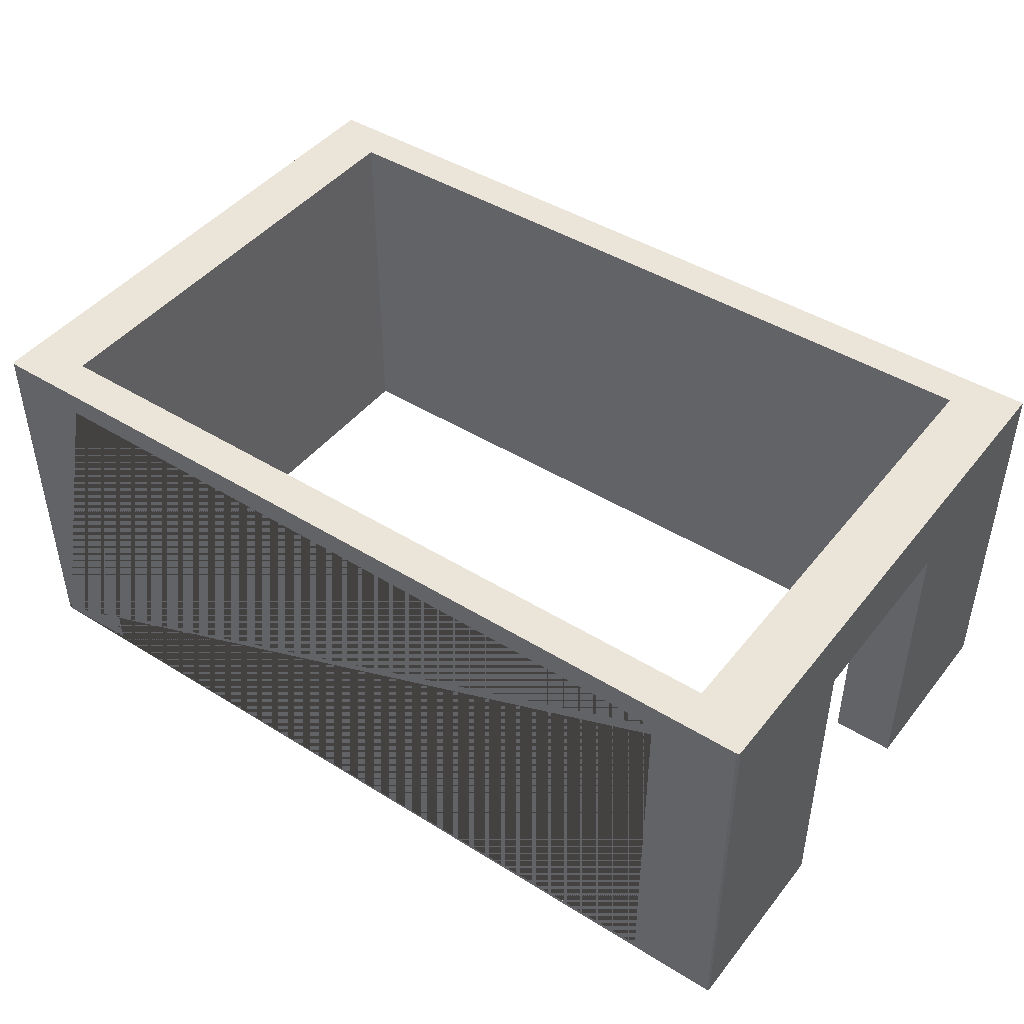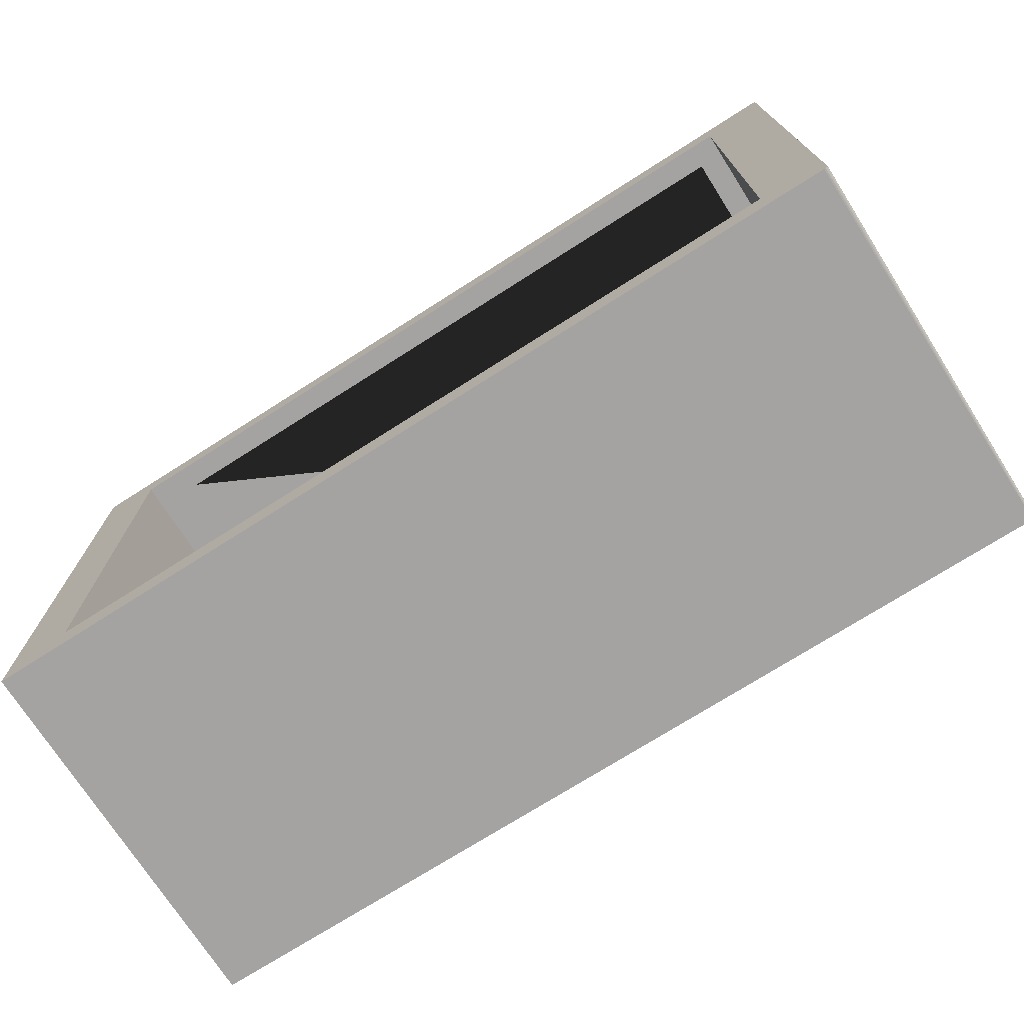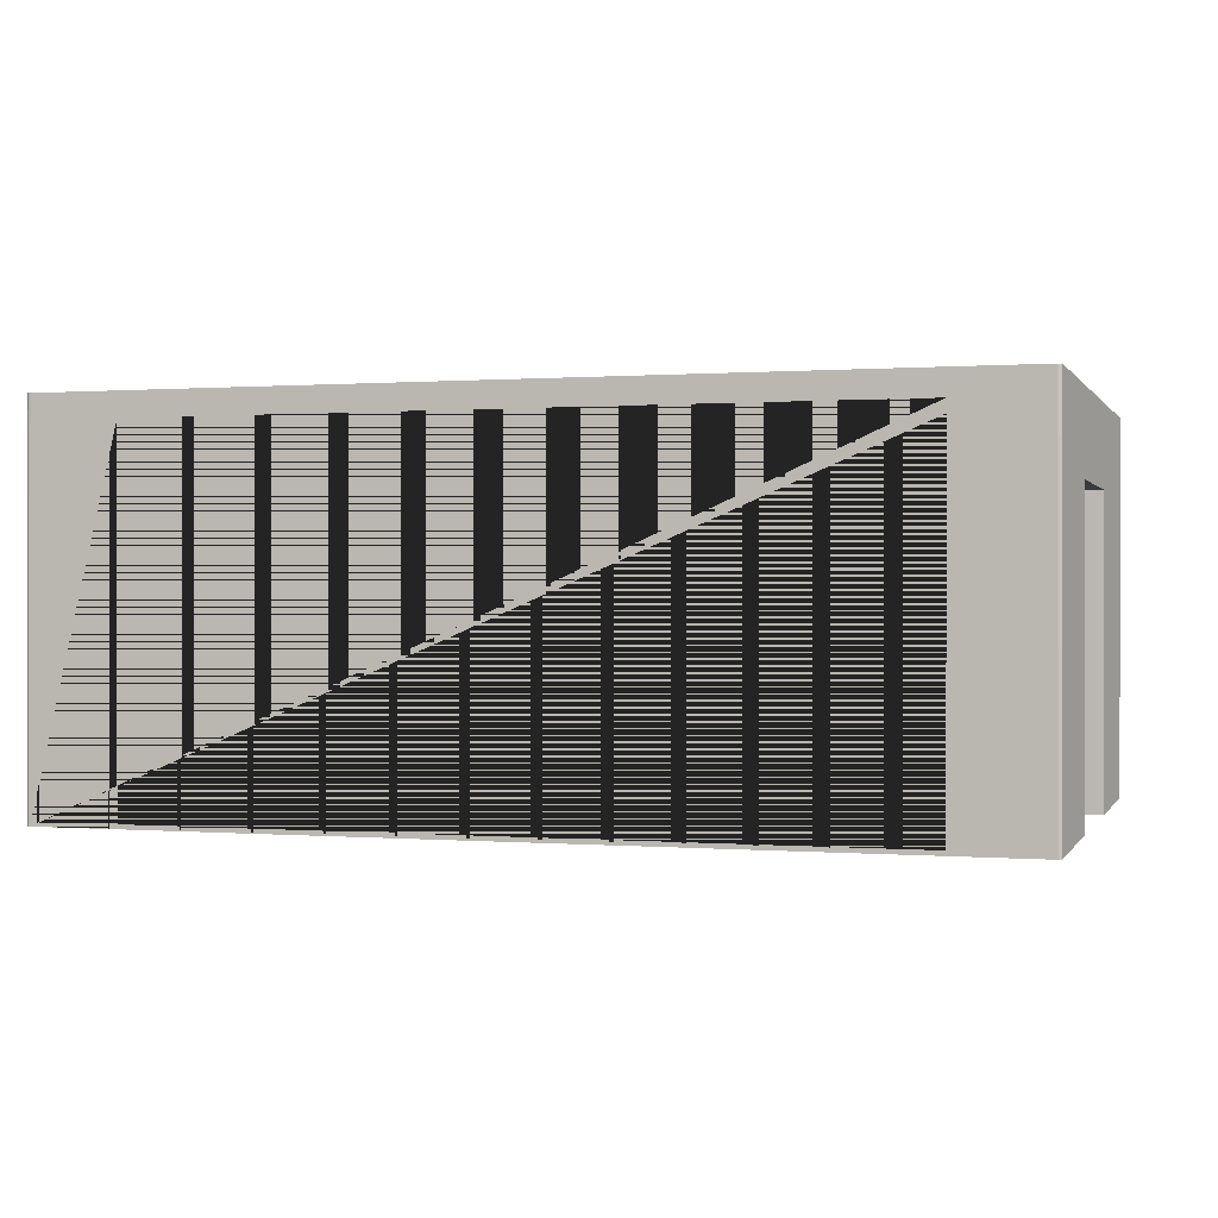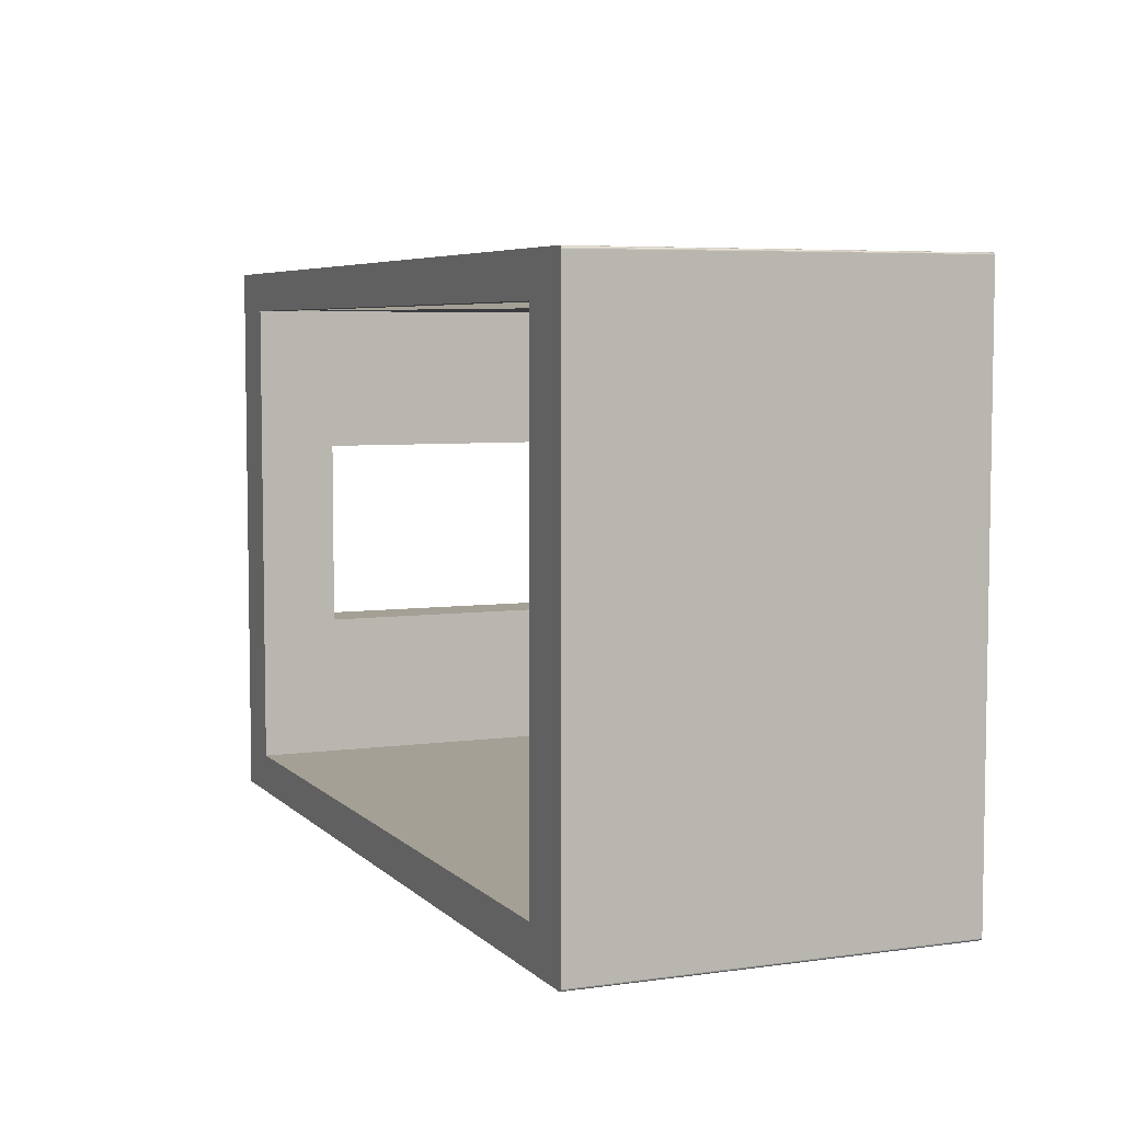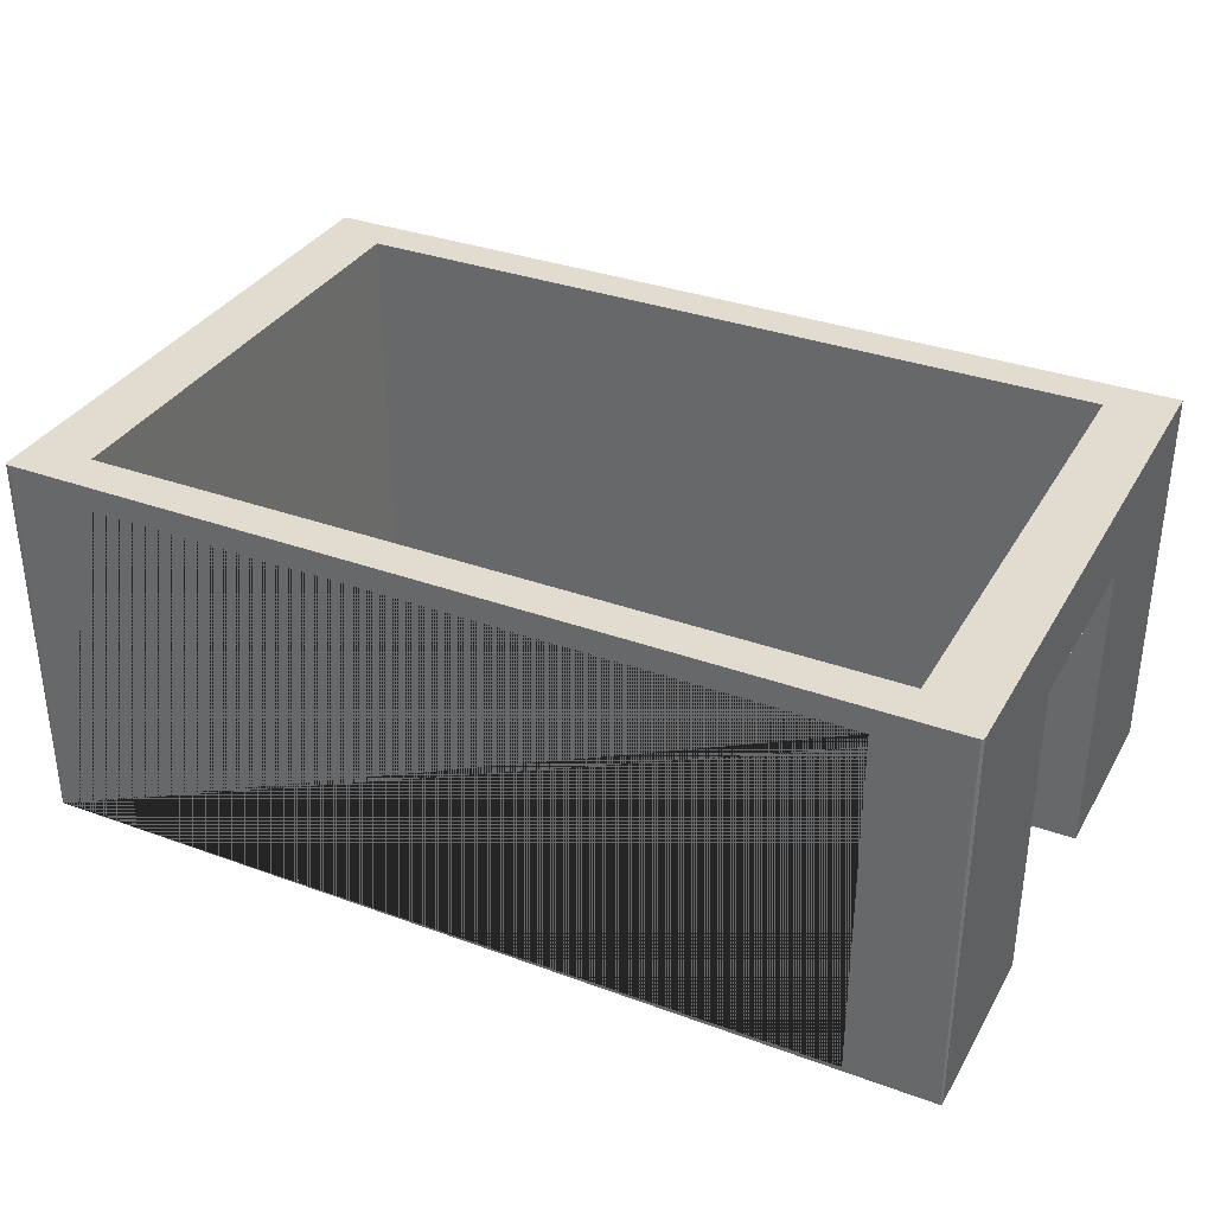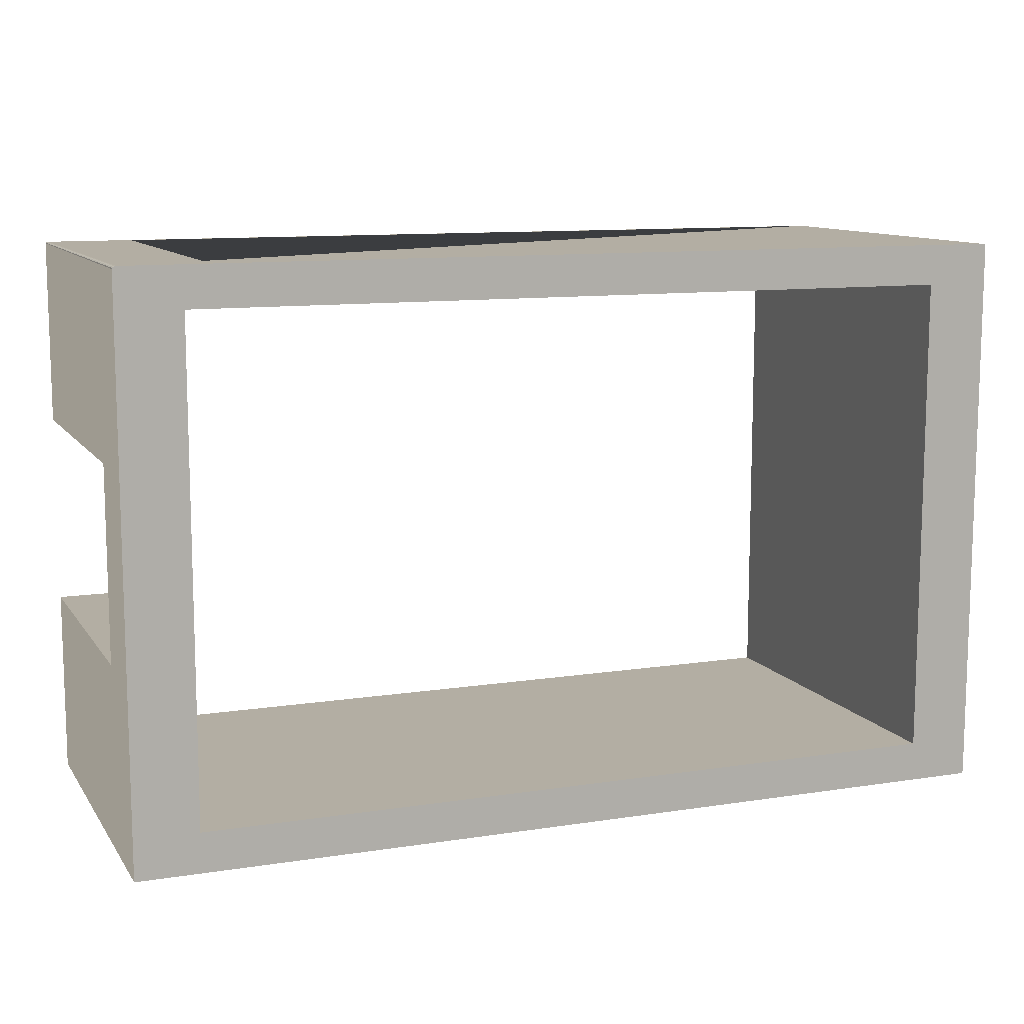
<metadata>
{"format":"obj","ext":"obj","renderer":"f3d","projection":"perspective","resolution":1024,"background":"white","views":[{"elev":44.7,"azim":35.8,"up":"+Y"},{"elev":-73.1,"azim":-147.5,"up":"+Z"},{"elev":0.3,"azim":16.8,"up":"+Y"},{"elev":5.7,"azim":-113.0,"up":"+Z"},{"elev":34.3,"azim":26.2,"up":"+Y"},{"elev":10.9,"azim":158.9,"up":"+Z"}]}
</metadata>
<code>
o maus_Muro.app.BK.nrm_z270_Cube.047
v 4.629 3.144 -2.932
v -3.974 3.144 2.517
v -3.974 3.144 -2.517
v 3.974 3.144 2.517
v 3.974 3.144 -2.517
v 3.974 2.319 -0.996
v 4.629 2.319 -0.996
v 4.629 2.319 0.996
v 3.974 2.319 0.996
v -4.629 3.144 2.906
v -4.588 3.144 2.932
v -4.6 3.144 2.913
v -4.626 3.144 2.916
v -4.617 3.144 2.924
v -4.603 3.144 2.93
v -4.588 3.144 -2.932
v -4.629 3.144 -2.906
v -4.6 3.144 -2.913
v -4.603 3.144 -2.93
v -4.617 3.144 -2.924
v -4.626 3.144 -2.916
v 4.588 3.144 2.932
v 4.629 3.144 2.906
v 4.6 3.144 2.913
v 4.603 3.144 2.93
v 4.617 3.144 2.924
v 4.626 3.144 2.916
v -4.627 -0.7845 2.922
v 4.629 -0.7845 -2.932
v -3.974 -0.7845 -2.517
v -4.621 -0.7845 -2.924
v -4.598 -0.7845 2.932
v 4.629 -0.7845 2.916
v 4.614 -0.7845 2.931
v -4.629 -0.7845 2.916
v -4.61 -0.7845 2.931
v 3.974 -0.7845 2.517
v 3.974 -0.7845 -0.996
v 4.629 -0.7845 0.996
v -4.601 -0.7845 -2.932
v -4.627 -0.7845 -2.916
v 4.622 -0.7845 2.927
v -4.62 -0.7845 2.927
v 3.974 -0.7845 0.996
v -4.612 -0.7845 -2.93
v -3.974 -0.7845 2.517
v -4.629 -0.7845 -2.906
v 3.974 -0.7845 -2.517
v 4.627 -0.7845 2.922
v 4.605 -0.7845 2.932
v 4.629 -0.7845 -0.996
v 3.712 -0.7395 2.932
v 3.712 -0.7395 2.517
v 3.712 2.896 2.932
v 3.712 2.77 2.932
v 3.712 2.896 2.517
v -3.712 2.896 2.932
v -3.712 2.896 2.517
v -3.712 -0.4057 2.932
v -3.712 -0.7395 2.932
v -3.712 -0.7395 2.517
v -3.712 -0.6549 2.517
v 3.472 2.896 2.517
f 3 10 2
f 38 7 6
f 8 44 9
f 7 9 6
f 23 5 4
f 2 22 4
f 16 3 5
f 10 13 12
f 13 14 12
f 14 15 12
f 15 11 12
f 16 19 18
f 19 20 18
f 20 21 18
f 21 17 18
f 22 25 24
f 25 26 24
f 26 27 24
f 27 23 24
f 40 19 16
f 45 20 19
f 31 21 20
f 41 17 21
f 50 25 22
f 34 26 25
f 26 49 27
f 27 33 23
f 46 62 61 53 56 63 4 37
f 29 16 1
f 30 2 46
f 32 15 36
f 28 14 13
f 47 10 17
f 32 59 57 54 55 22 11
f 1 23 7
f 48 3 30
f 36 14 43
f 35 13 10
f 6 9 4
f 3 18 17
f 17 10 3
f 10 12 2
f 38 51 7
f 8 39 44
f 7 8 9
f 4 24 23
f 23 1 5
f 2 12 11
f 11 22 2
f 22 24 4
f 5 1 16
f 16 18 3
f 40 45 19
f 45 31 20
f 31 41 21
f 41 47 17
f 50 34 25
f 34 42 26
f 26 42 49
f 27 49 33
f 46 2 4 63 58 62
f 29 40 16
f 30 3 2
f 32 11 15
f 28 43 14
f 47 35 10
f 32 50 22 55 52 60 59
f 7 51 29
f 23 33 8
f 33 39 8
f 7 29 1
f 23 8 7
f 48 5 3
f 36 15 14
f 35 28 13
f 9 44 37
f 5 48 6
f 48 38 6
f 9 37 4
f 5 6 4
f 53 52 55 54 56
f 60 61 62 58 57 59
f 61 60 52 53
f 56 54 57 58 63

</code>
